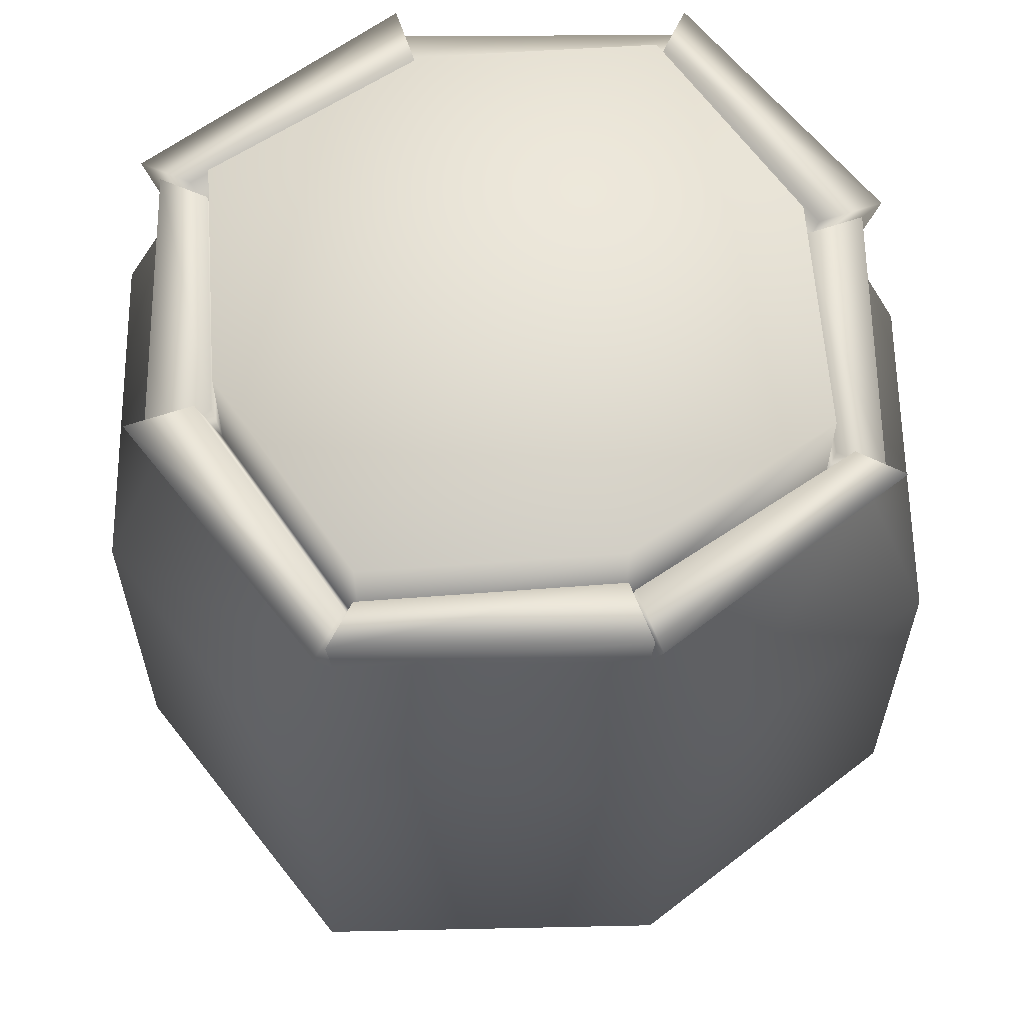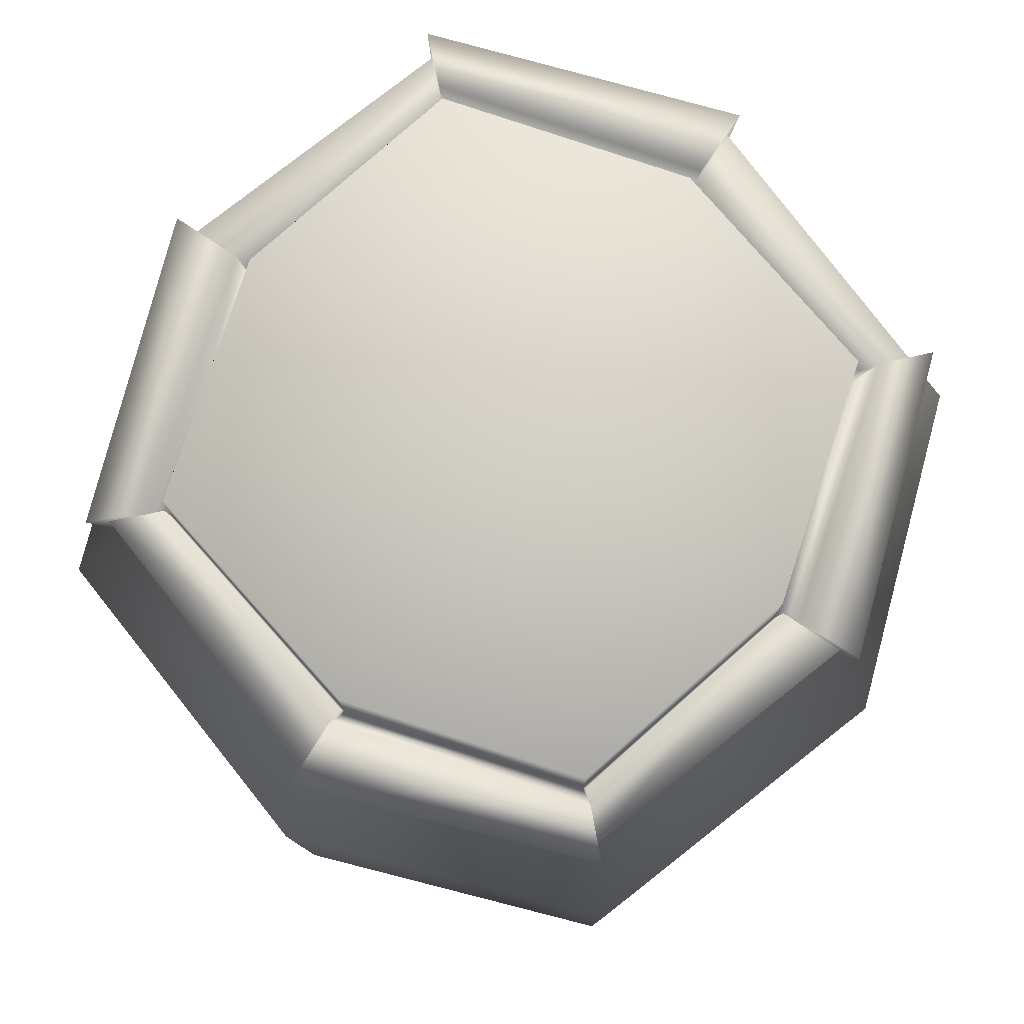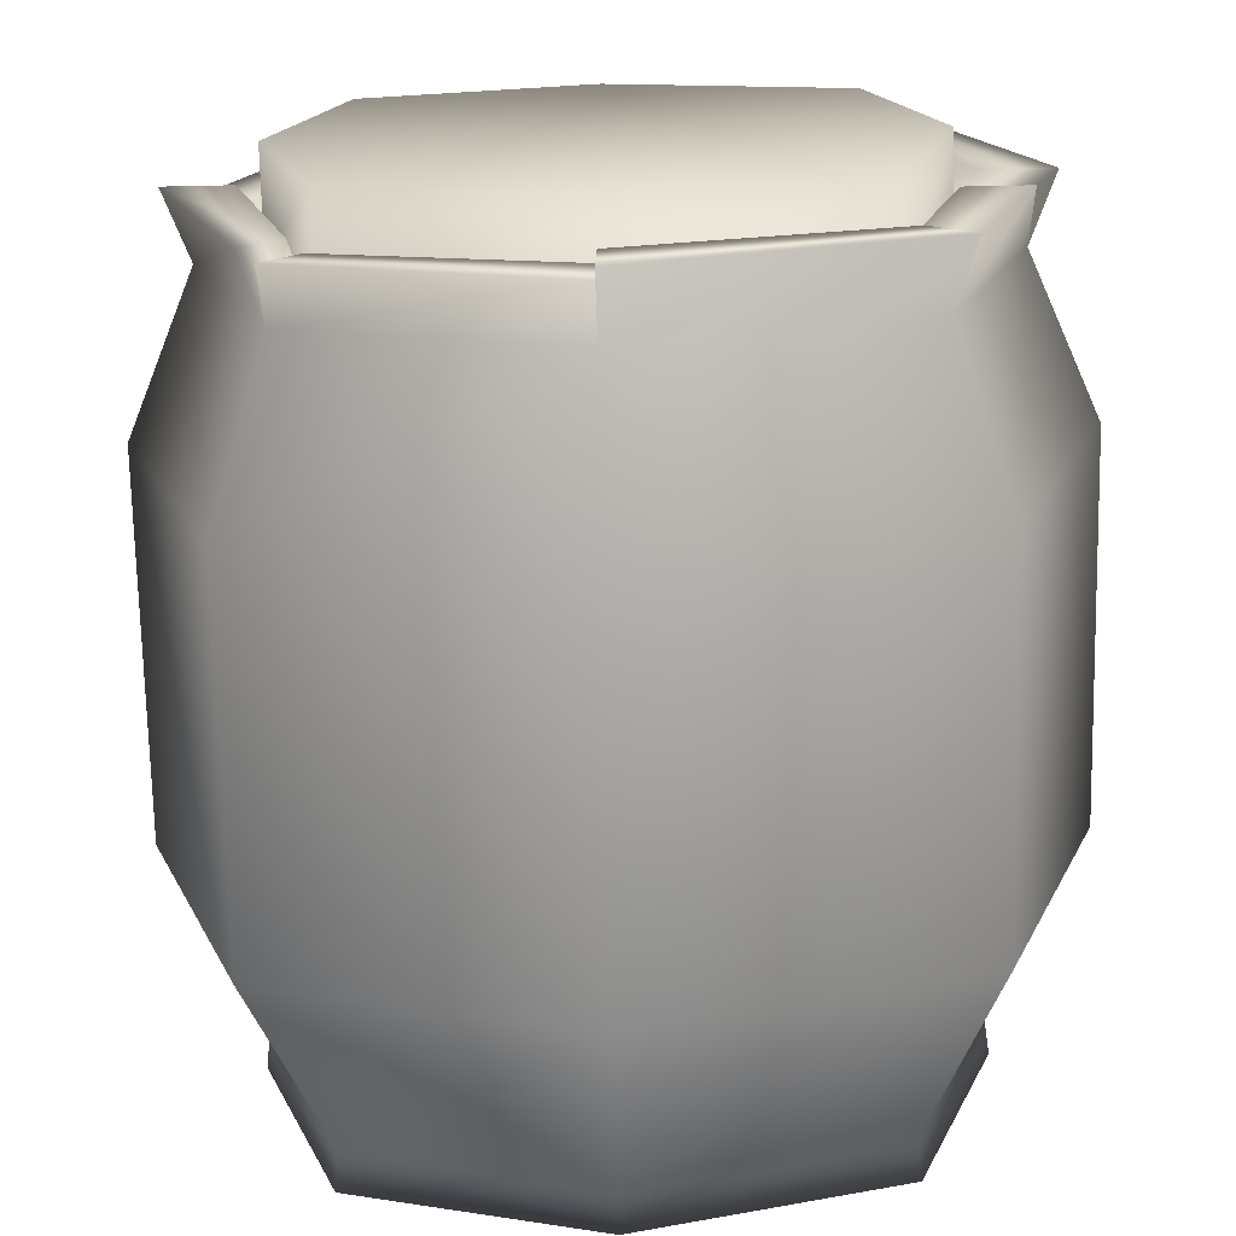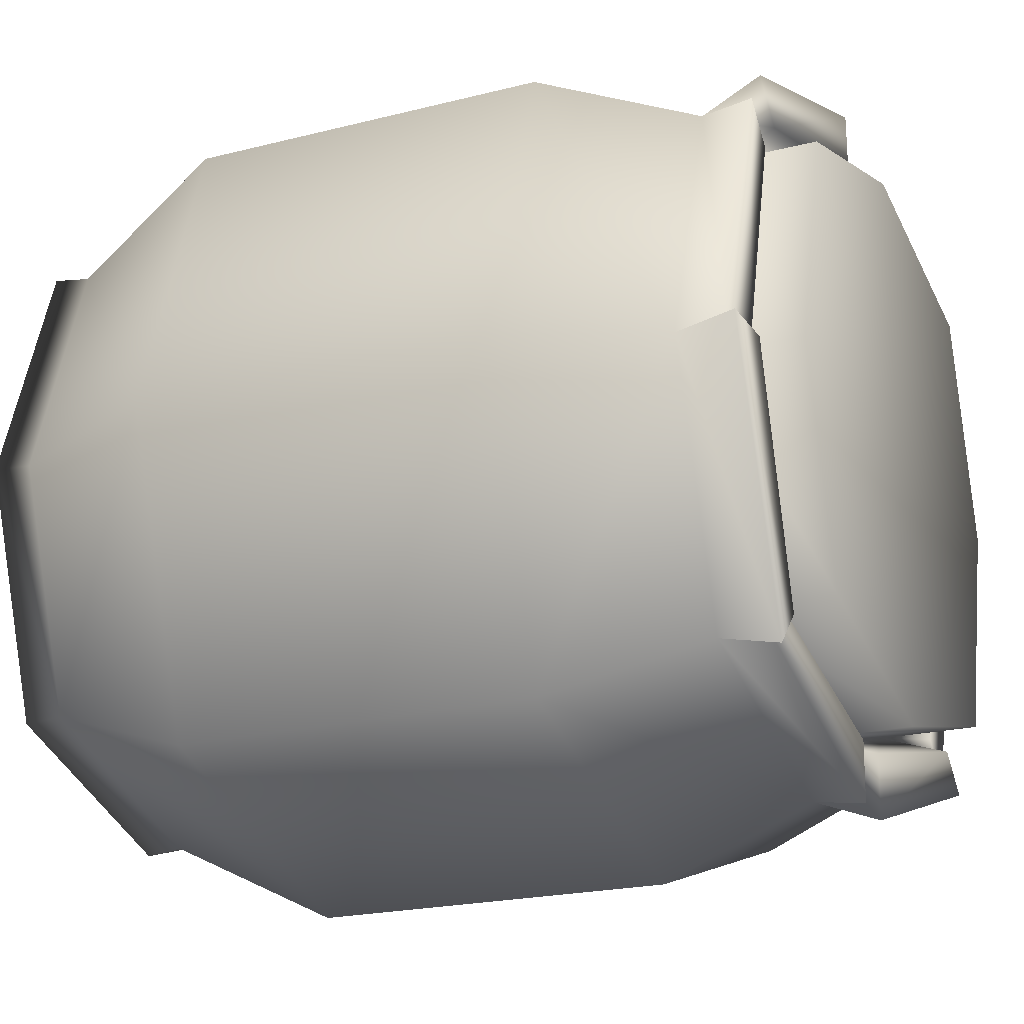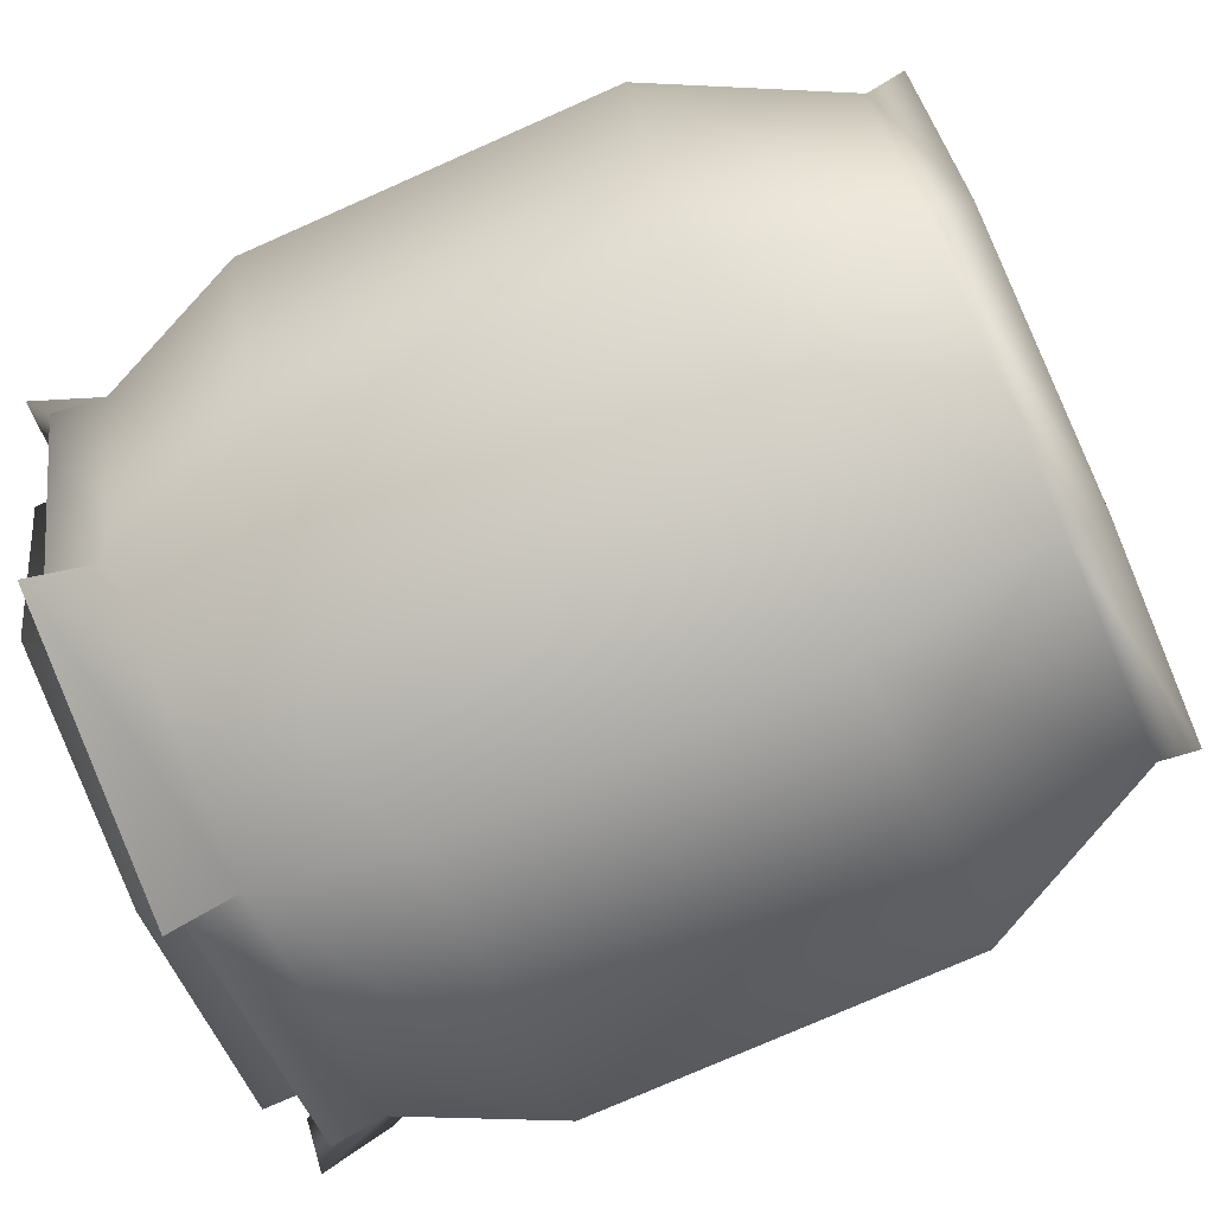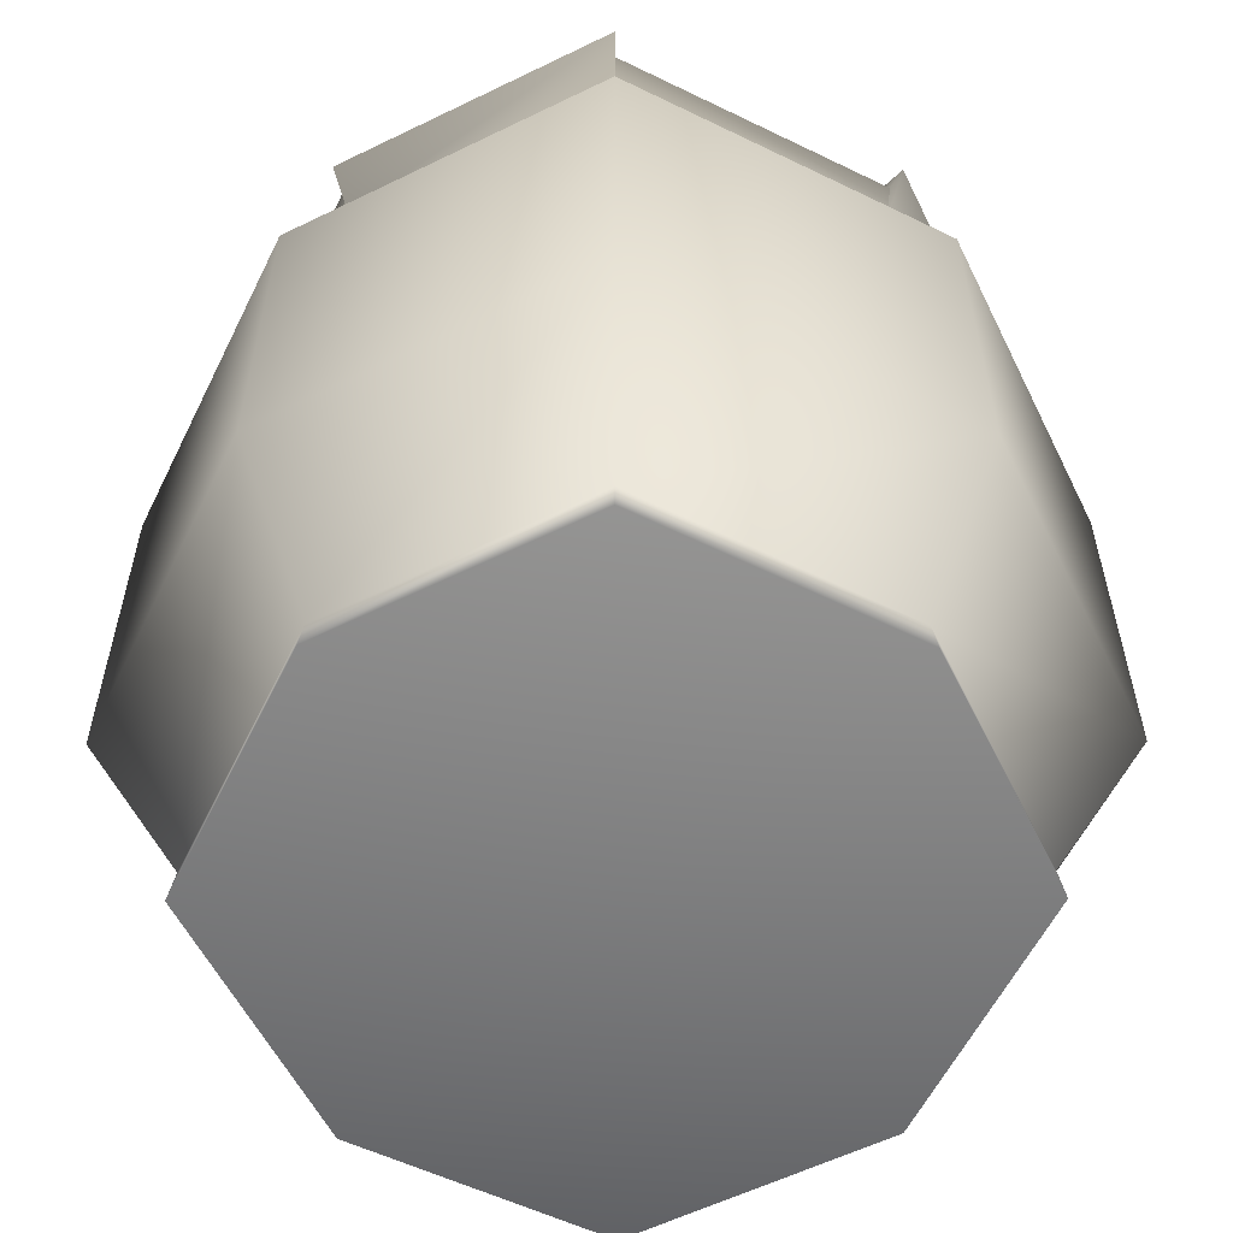
<metadata>
{"format":"obj","ext":"obj","renderer":"f3d","projection":"perspective","resolution":1024,"background":"white","views":[{"elev":61.3,"azim":-19.3,"up":"+Y"},{"elev":79.7,"azim":33.4,"up":"+Y"},{"elev":-72.4,"azim":-178.8,"up":"+Z"},{"elev":-21.0,"azim":114.6,"up":"+Z"},{"elev":-74.6,"azim":-66.0,"up":"+Z"},{"elev":-58.9,"azim":-44.8,"up":"+Y"}]}
</metadata>
<code>
v -3.006 0.2594 2.973
v 2.846 0.2594 2.973
v -3.25 8.774 3.217
v 3.09 8.774 3.217
v -3.25 8.774 -3.123
v 3.09 8.774 -3.123
v -3.006 0.2594 -2.879
v 2.846 0.2594 -2.879
v 4.155 8.774 0.02484
v -4.315 8.774 0.02484
v -3.989 0.2594 0.02654
v 3.829 0.2594 0.02654
v 0.01869 8.774 4.282
v 0.0111 0.2594 3.956
v 0.0111 0.2594 -3.862
v 0.01869 8.774 -4.188
v 0.03692 2.462 -4.971
v 3.675 2.462 -3.709
v 4.937 2.462 0.02076
v 3.675 2.462 3.802
v 0.03692 2.462 5.064
v -3.835 2.462 3.802
v -5.098 2.462 0.02076
v -3.835 2.462 -3.709
v 0.004372 8.777 3.556
v 2.682 8.777 2.81
v 3.427 8.777 0.04851
v 0.004372 8.777 -3.428
v 2.682 8.777 -2.682
v -2.811 8.777 2.811
v -3.557 8.777 0.04851
v -2.811 8.777 -2.683
v 0.02577 9.572 4.586
v 3.317 9.572 3.444
v 2.88 9.572 2.986
v 0.01042 9.572 3.786
v 4.459 9.572 0.02326
v 3.317 9.572 -3.35
v 2.88 9.572 -2.9
v 3.679 9.572 0.02669
v -3.477 9.572 3.444
v -4.619 9.572 0.02326
v -3.007 9.572 2.987
v -3.806 9.572 0.02669
v -3.477 9.572 -3.35
v 0.02577 9.572 -4.492
v -3.007 9.572 -2.9
v 0.01042 9.572 -3.699
v 3.151 9.403 3.278
v 4.237 9.403 0.02441
v 3.495 9.403 0.02767
v 2.735 9.403 2.843
v 0.0206 9.403 -4.27
v 3.151 9.403 -3.184
v 0.006004 9.403 -3.516
v 2.735 9.403 -2.756
v -3.311 9.403 3.278
v 0.0206 9.403 4.364
v 0.006004 9.403 3.603
v -2.864 9.403 2.843
v -4.397 9.403 0.02441
v -3.311 9.403 -3.184
v -3.624 9.403 0.02767
v -2.864 9.403 -2.756
v 0.004372 10.01 3.556
v 2.682 10.01 2.81
v 3.427 10.01 0.04851
v 0.01869 10.01 0.04531
v 0.004372 10.01 -3.428
v 2.682 10.01 -2.682
v -2.811 10.01 2.811
v -3.557 10.01 0.04851
v -2.811 10.01 -2.683
v 0.0124 -0.1926 0.02625
v 3.885 -0.1926 0.02625
v 2.888 -0.1926 3.015
v 0.0124 -0.1926 4.012
v 0.0124 -0.1926 -3.918
v 2.888 -0.1926 -2.921
v -4.045 -0.1926 0.02625
v -3.048 -0.1926 3.015
v -3.048 -0.1926 -2.921
v 4.945 6.914 0.02073
v 3.681 6.914 3.808
v 0.03709 6.914 5.072
v -3.841 6.914 3.808
v -5.105 6.914 0.02073
v -3.841 6.914 -3.714
v 0.03709 6.914 -4.978
v 3.681 6.914 -3.714
f 14 2 20 21
f 65 66 67 68
f 17 18 8 15
f 74 75 76 77
f 2 12 19 20
f 11 1 22 23
f 69 68 67 70
f 7 11 23 24
f 78 79 75 74
f 19 12 8 18
f 71 65 68 72
f 1 14 21 22
f 80 74 77 81
f 82 78 74 80
f 24 17 15 7
f 72 68 69 73
f 89 90 18 17
f 90 83 19 18
f 20 19 83 84
f 21 20 84 85
f 22 21 85 86
f 23 22 86 87
f 24 23 87 88
f 88 89 17 24
f 33 34 35 36
f 49 50 51 52
f 37 38 39 40
f 54 53 55 56
f 57 58 59 60
f 42 41 43 44
f 46 45 47 48
f 62 61 63 64
f 13 4 34 33
f 4 26 35 34
f 26 25 36 35
f 25 13 33 36
f 9 6 38 37
f 6 29 39 38
f 29 27 40 39
f 27 9 37 40
f 10 3 41 42
f 3 30 43 41
f 30 31 44 43
f 31 10 42 44
f 16 5 45 46
f 5 32 47 45
f 32 28 48 47
f 28 16 46 48
f 4 9 50 49
f 9 27 51 50
f 27 26 52 51
f 26 4 49 52
f 6 16 53 54
f 16 28 55 53
f 28 29 56 55
f 29 6 54 56
f 3 13 58 57
f 13 25 59 58
f 25 30 60 59
f 30 3 57 60
f 5 10 61 62
f 10 31 63 61
f 31 32 64 63
f 32 5 62 64
f 25 26 66 65
f 26 27 67 66
f 27 29 70 67
f 29 28 69 70
f 30 25 65 71
f 31 30 71 72
f 28 32 73 69
f 32 31 72 73
f 12 2 76 75
f 2 14 77 76
f 15 8 79 78
f 8 12 75 79
f 14 1 81 77
f 1 11 80 81
f 7 15 78 82
f 11 7 82 80
f 84 83 9 4
f 85 84 4 13
f 86 85 13 3
f 87 86 3 10
f 88 87 10 5
f 5 16 89 88
f 16 6 90 89
f 9 83 90 6

</code>
